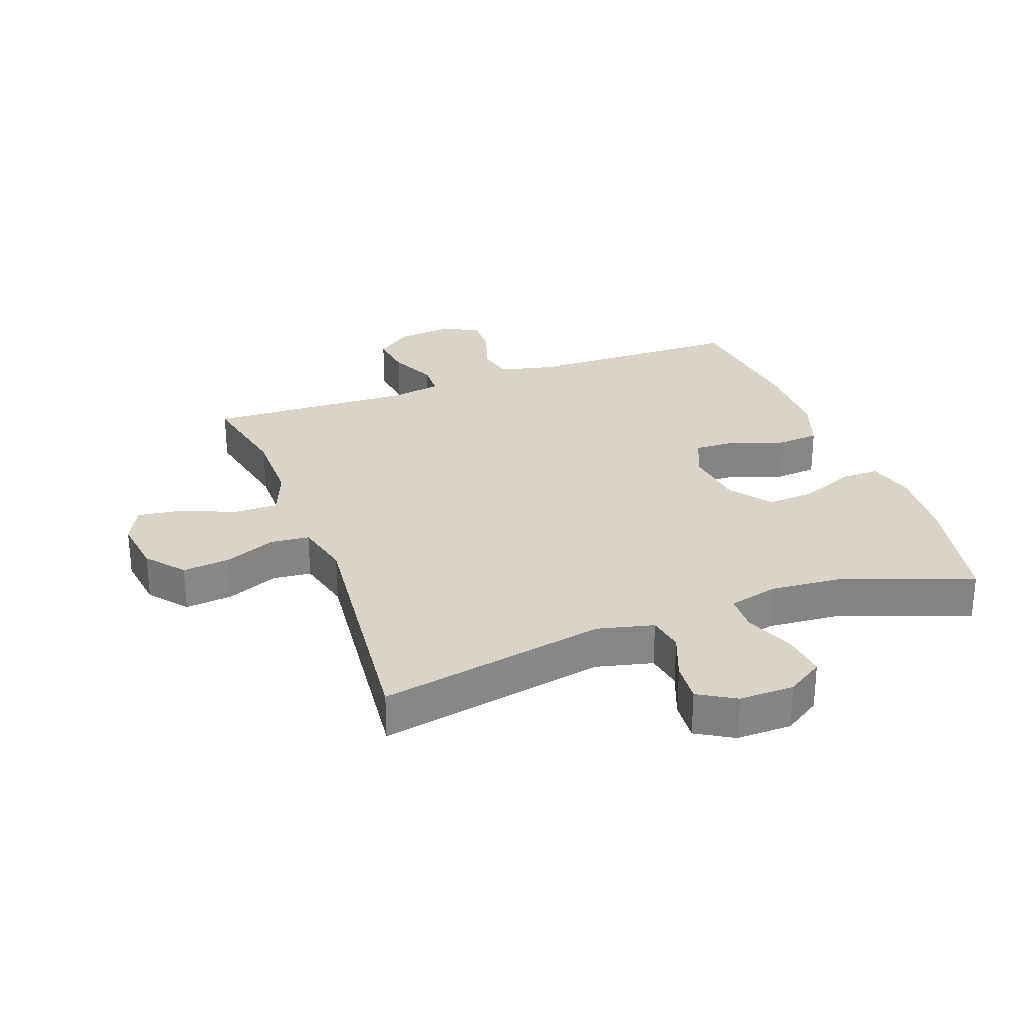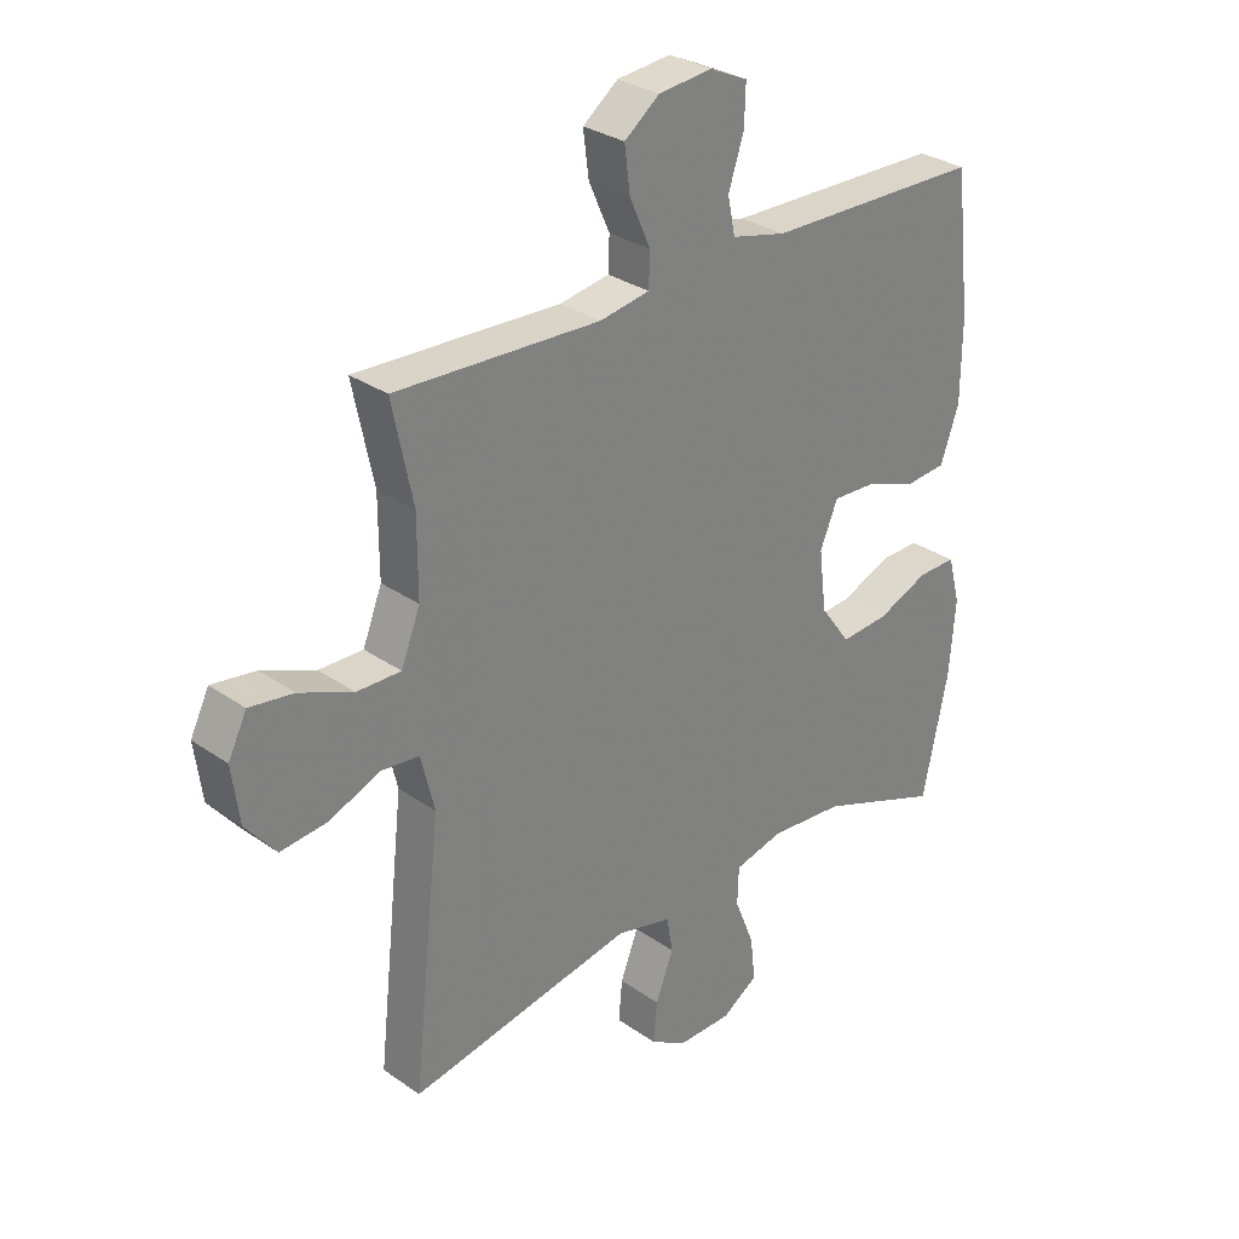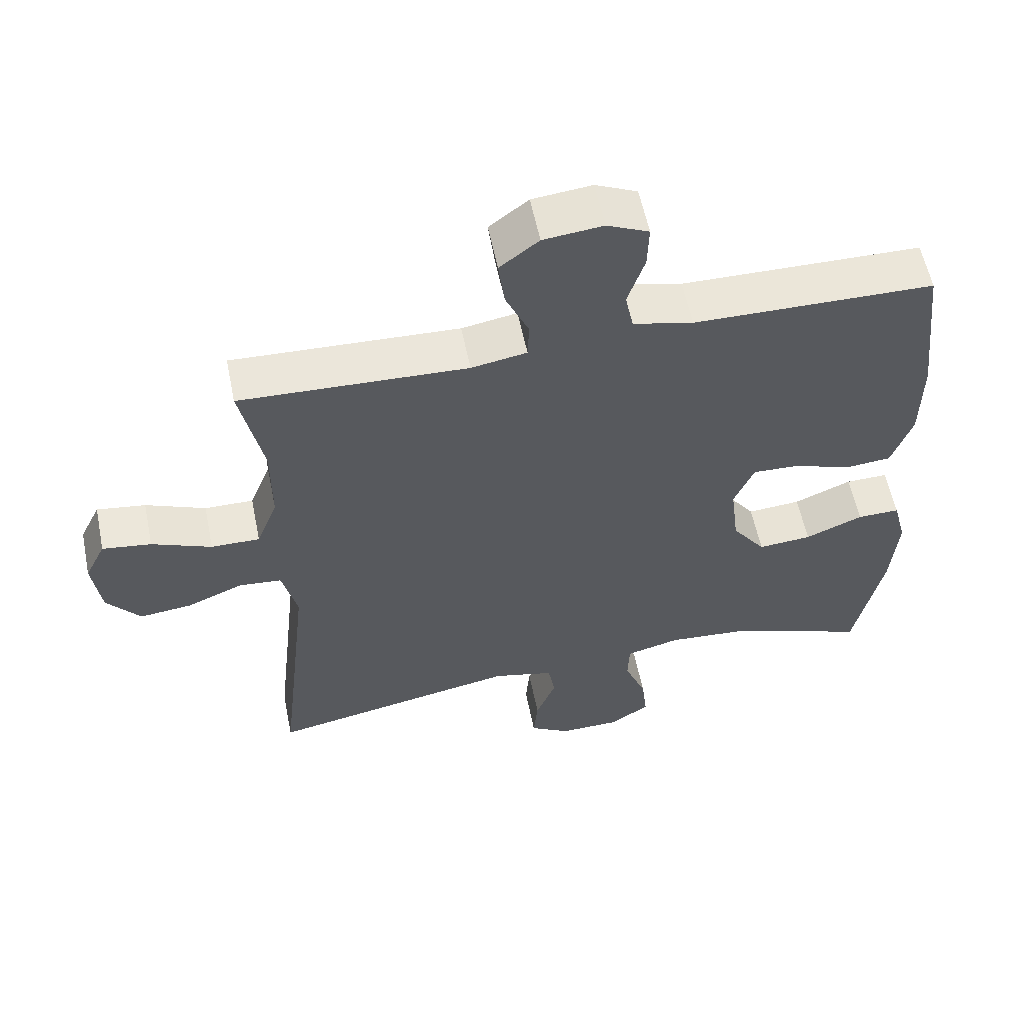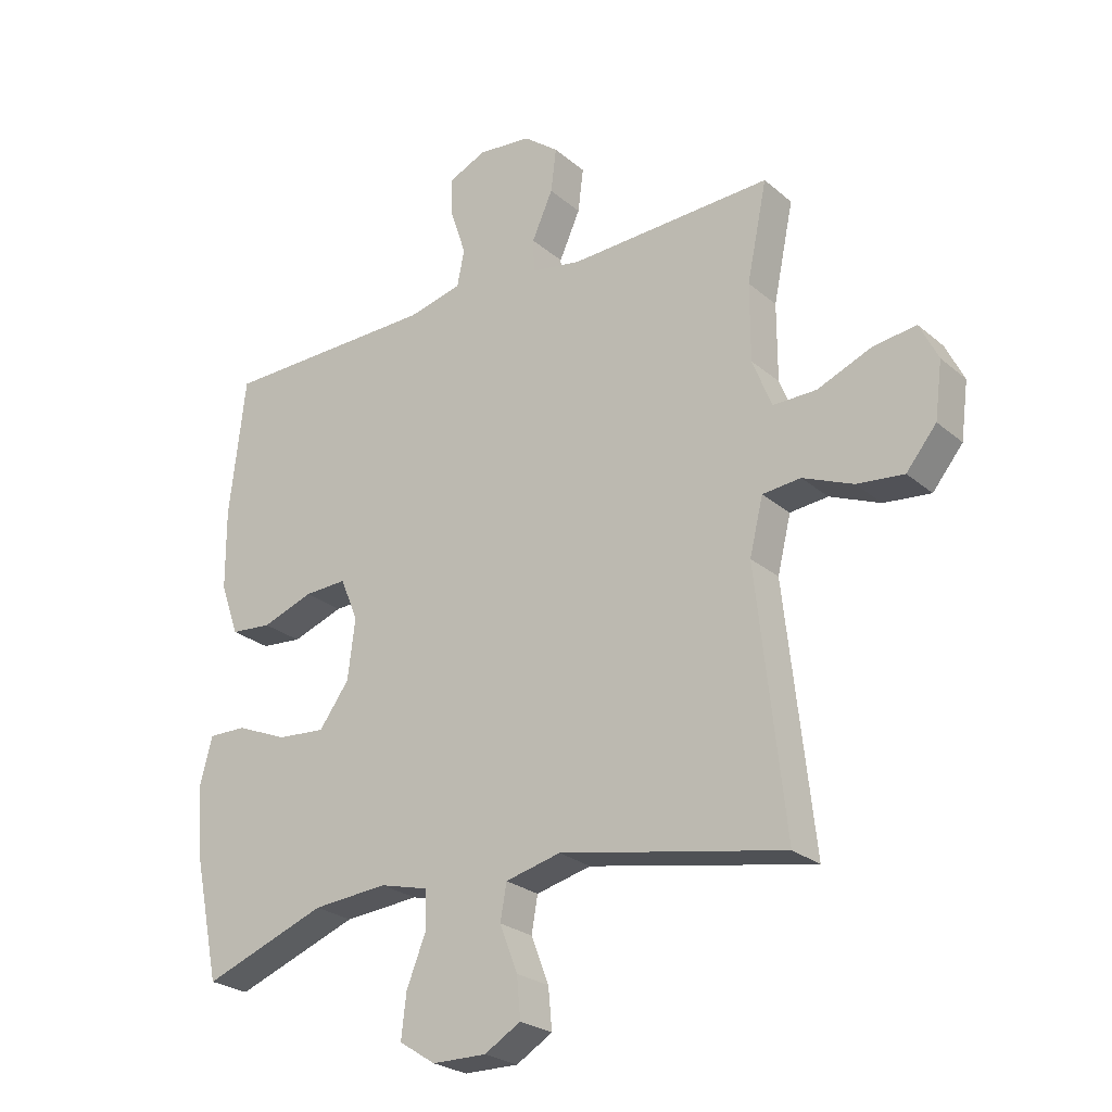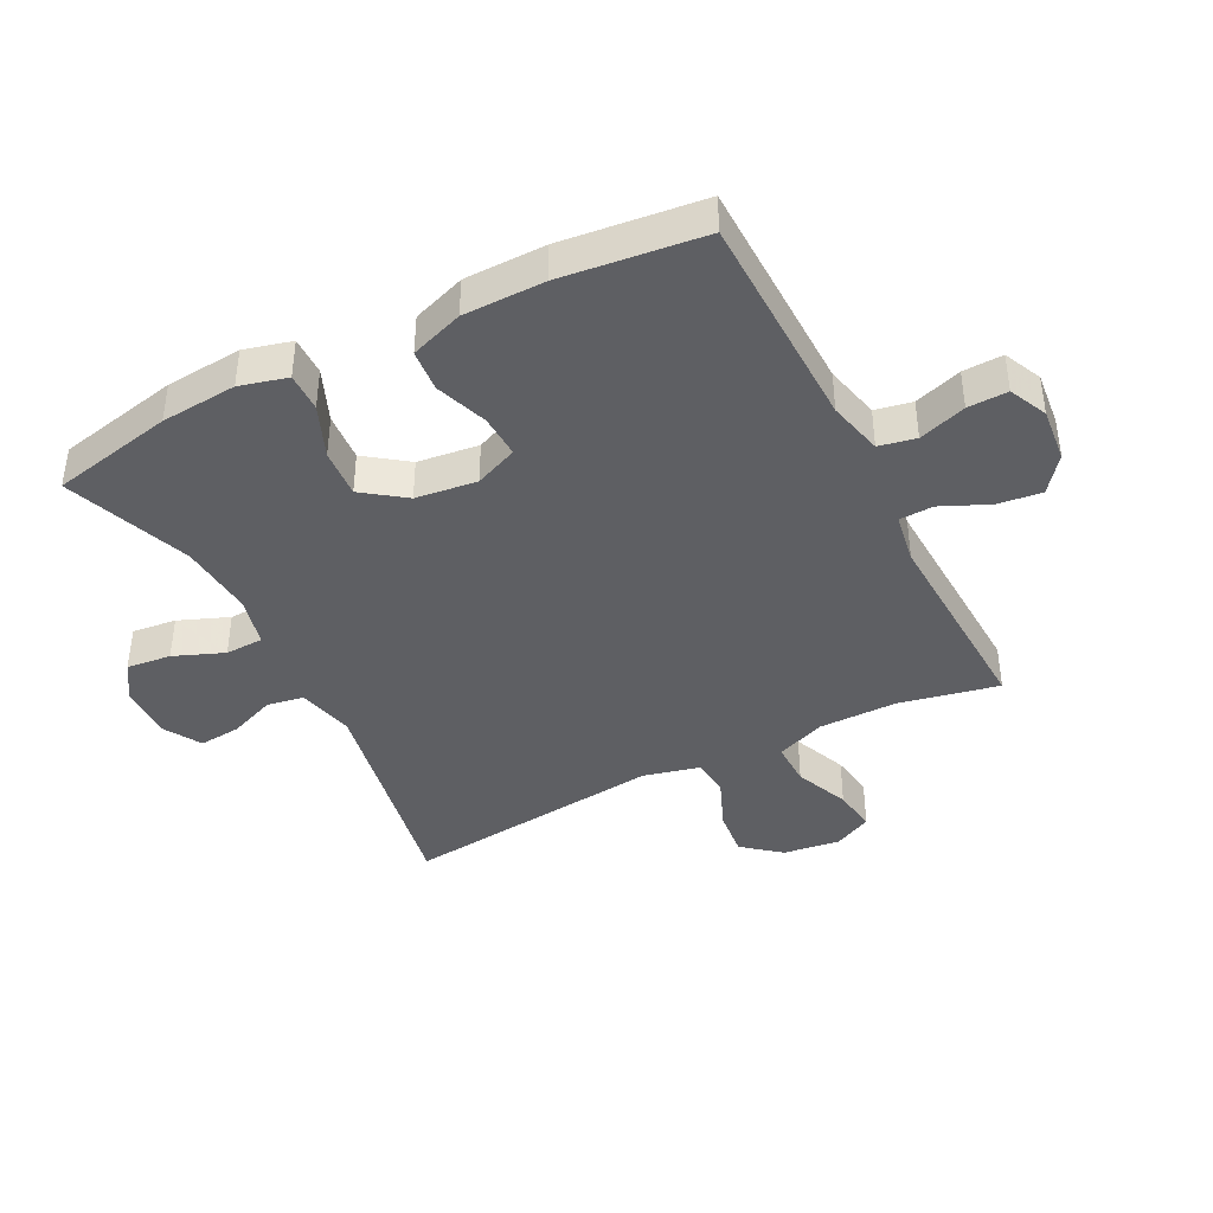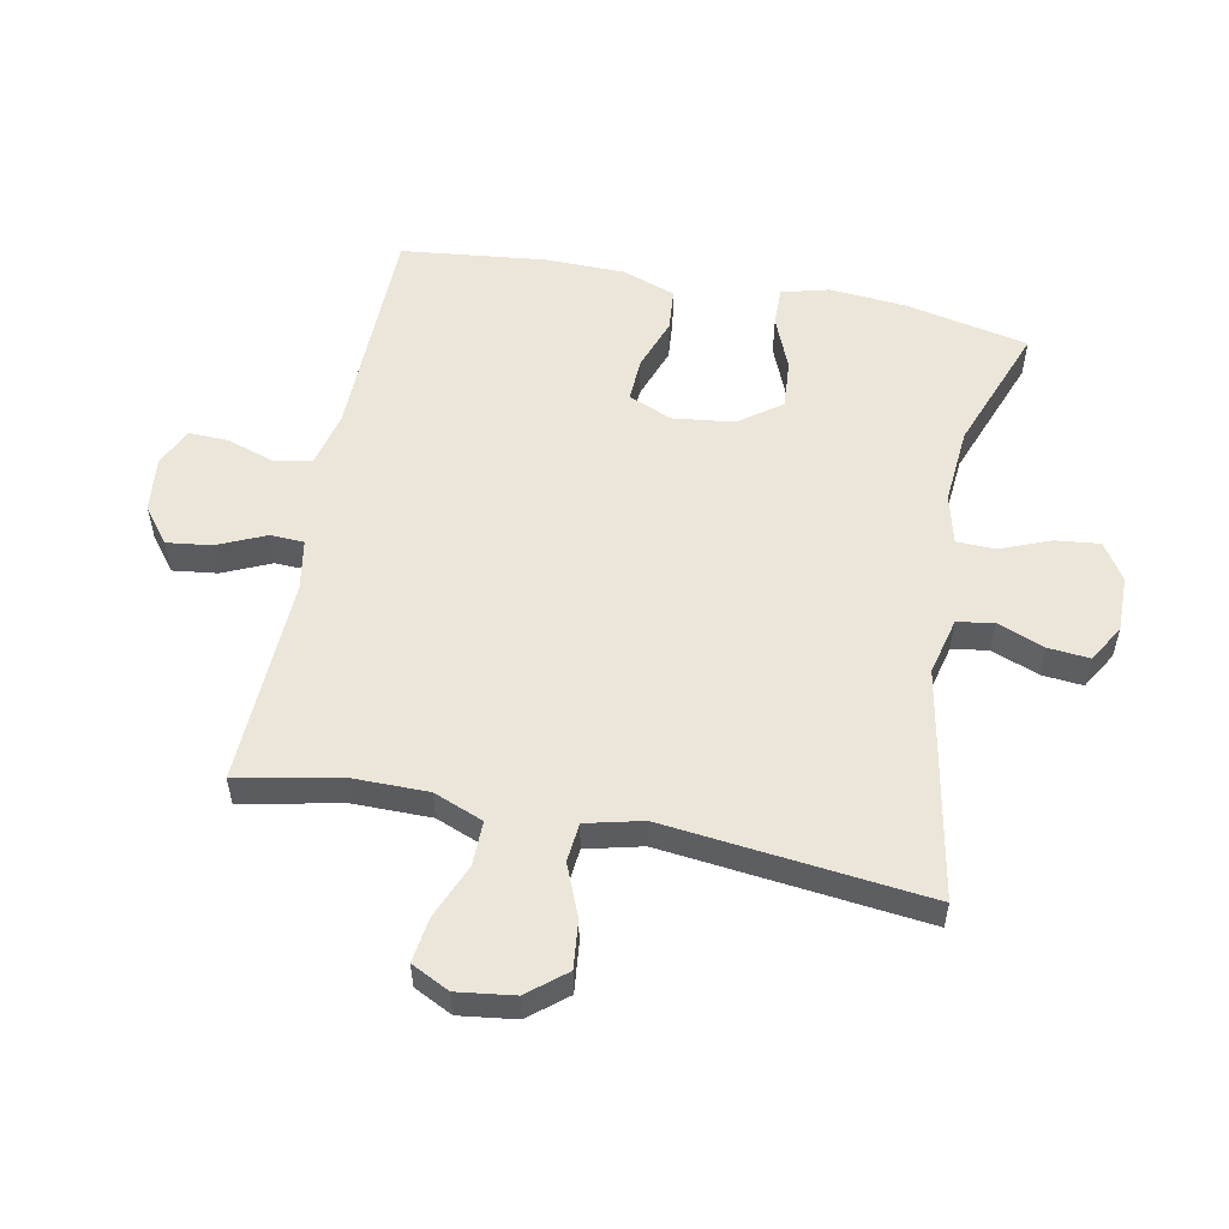
<metadata>
{"format":"obj","ext":"obj","renderer":"f3d","projection":"perspective","resolution":1024,"background":"white","views":[{"elev":28.4,"azim":159.7,"up":"+Y"},{"elev":29.9,"azim":135.6,"up":"+Z"},{"elev":57.8,"azim":168.5,"up":"+Z"},{"elev":-25.1,"azim":36.8,"up":"+Z"},{"elev":-41.0,"azim":-62.9,"up":"+Y"},{"elev":55.1,"azim":101.2,"up":"+Y"}]}
</metadata>
<code>
v 0.5 0.07 0.5
v 0.467 0.07 0.341
v 0.467 0.07 0.216
v 0.498 0.07 0.137
v 0.569 0.07 0.138
v 0.656 0.07 0.174
v 0.727 0.07 0.184
v 0.757 0.07 0.123
v 0.745 0.07 0.032
v 0.696 0.07 -0.028
v 0.62 0.07 -0.02
v 0.538 0.07 0.014
v 0.476 0.07 0.008
v 0.454 0.07 -0.082
v 0.5 0.07 -0.5
v 0.135 0.07 -0.43
v 0.045 0.07 -0.452
v 0.035 0.07 -0.51
v 0.064 0.07 -0.585
v 0.07 0.07 -0.651
v 0.011 0.07 -0.686
v -0.077 0.07 -0.685
v -0.136 0.07 -0.647
v -0.128 0.07 -0.576
v -0.096 0.07 -0.496
v -0.098 0.07 -0.435
v -0.177 0.07 -0.415
v -0.299 0.07 -0.425
v -0.5 0.07 -0.5
v -0.541 0.07 -0.305
v -0.551 0.07 -0.183
v -0.531 0.07 -0.107
v -0.469 0.07 -0.108
v -0.385 0.07 -0.143
v -0.307 0.07 -0.149
v -0.258 0.07 -0.082
v -0.246 0.07 0.016
v -0.275 0.07 0.085
v -0.344 0.07 0.082
v -0.428 0.07 0.052
v -0.495 0.07 0.058
v -0.525 0.07 0.143
v -0.526 0.07 0.273
v -0.5 0.07 0.5
v -0.149 0.07 0.506
v -0.061 0.07 0.527
v -0.049 0.07 0.586
v -0.074 0.07 0.662
v -0.076 0.07 0.726
v -0.015 0.07 0.754
v 0.072 0.07 0.745
v 0.129 0.07 0.701
v 0.12 0.07 0.63
v 0.086 0.07 0.554
v 0.088 0.07 0.5
v 0.169 0.07 0.486
v 0.5 0 0.5
v 0.467 0 0.341
v 0.467 0 0.216
v 0.498 0 0.137
v 0.569 0 0.138
v 0.656 0 0.174
v 0.727 0 0.184
v 0.757 0 0.123
v 0.745 0 0.032
v 0.696 0 -0.028
v 0.62 0 -0.02
v 0.538 0 0.014
v 0.476 0 0.008
v 0.454 0 -0.082
v 0.5 0 -0.5
v 0.135 0 -0.43
v 0.045 0 -0.452
v 0.035 0 -0.51
v 0.064 0 -0.585
v 0.07 0 -0.651
v 0.011 0 -0.686
v -0.077 0 -0.685
v -0.136 0 -0.647
v -0.128 0 -0.576
v -0.096 0 -0.496
v -0.098 0 -0.435
v -0.177 0 -0.415
v -0.299 0 -0.425
v -0.5 0 -0.5
v -0.541 0 -0.305
v -0.551 0 -0.183
v -0.531 0 -0.107
v -0.469 0 -0.108
v -0.385 0 -0.143
v -0.307 0 -0.149
v -0.258 0 -0.082
v -0.246 0 0.016
v -0.275 0 0.085
v -0.344 0 0.082
v -0.428 0 0.052
v -0.495 0 0.058
v -0.525 0 0.143
v -0.526 0 0.273
v -0.5 0 0.5
v -0.149 0 0.506
v -0.061 0 0.527
v -0.049 0 0.586
v -0.074 0 0.662
v -0.076 0 0.726
v -0.015 0 0.754
v 0.072 0 0.745
v 0.129 0 0.701
v 0.12 0 0.63
v 0.086 0 0.554
v 0.088 0 0.5
v 0.169 0 0.486
f 52 53 54
f 51 52 54
f 50 51 54
f 49 50 54
f 48 49 54
f 47 48 54
f 46 47 54 55
f 45 46 55
f 45 55 56
f 44 45 56
f 43 44 56
f 42 43 56
f 41 42 56
f 40 41 56
f 39 40 56
f 32 33 34
f 31 32 34
f 30 31 34
f 29 30 34
f 28 29 34
f 27 28 34 35
f 26 27 35 36
f 23 24 25
f 22 23 25
f 21 22 25
f 20 21 25
f 19 20 25
f 18 19 25
f 17 18 25 26
f 26 36 37
f 17 26 37
f 16 17 37
f 10 11 12
f 9 10 12
f 8 9 12
f 7 8 12
f 6 7 12
f 5 6 12
f 4 5 12 13
f 3 4 13 14
f 56 1 2
f 39 56 2
f 38 39 2
f 16 37 38
f 15 16 38
f 14 15 38
f 2 3 14 38
f 110 109 108
f 110 108 107
f 110 107 106
f 110 106 105
f 110 105 104
f 110 104 103
f 111 110 103 102
f 111 102 101
f 112 111 101
f 112 101 100
f 112 100 99
f 112 99 98
f 112 98 97
f 112 97 96
f 112 96 95
f 90 89 88
f 90 88 87
f 90 87 86
f 90 86 85
f 90 85 84
f 91 90 84 83
f 92 91 83 82
f 81 80 79
f 81 79 78
f 81 78 77
f 81 77 76
f 81 76 75
f 81 75 74
f 82 81 74 73
f 93 92 82
f 93 82 73
f 93 73 72
f 68 67 66
f 68 66 65
f 68 65 64
f 68 64 63
f 68 63 62
f 68 62 61
f 69 68 61 60
f 70 69 60 59
f 58 57 112
f 58 112 95
f 58 95 94
f 94 93 72
f 94 72 71
f 94 71 70
f 94 70 59 58
f 1 57 58 2
f 2 58 59 3
f 3 59 60 4
f 4 60 61 5
f 5 61 62 6
f 6 62 63 7
f 7 63 64 8
f 8 64 65 9
f 9 65 66 10
f 10 66 67 11
f 11 67 68 12
f 12 68 69 13
f 13 69 70 14
f 14 70 71 15
f 15 71 72 16
f 16 72 73 17
f 17 73 74 18
f 18 74 75 19
f 19 75 76 20
f 20 76 77 21
f 21 77 78 22
f 22 78 79 23
f 23 79 80 24
f 24 80 81 25
f 25 81 82 26
f 26 82 83 27
f 27 83 84 28
f 28 84 85 29
f 29 85 86 30
f 30 86 87 31
f 31 87 88 32
f 32 88 89 33
f 33 89 90 34
f 34 90 91 35
f 35 91 92 36
f 36 92 93 37
f 37 93 94 38
f 38 94 95 39
f 39 95 96 40
f 40 96 97 41
f 41 97 98 42
f 42 98 99 43
f 43 99 100 44
f 44 100 101 45
f 45 101 102 46
f 46 102 103 47
f 47 103 104 48
f 48 104 105 49
f 49 105 106 50
f 50 106 107 51
f 51 107 108 52
f 52 108 109 53
f 53 109 110 54
f 54 110 111 55
f 55 111 112 56
f 56 112 57 1

</code>
